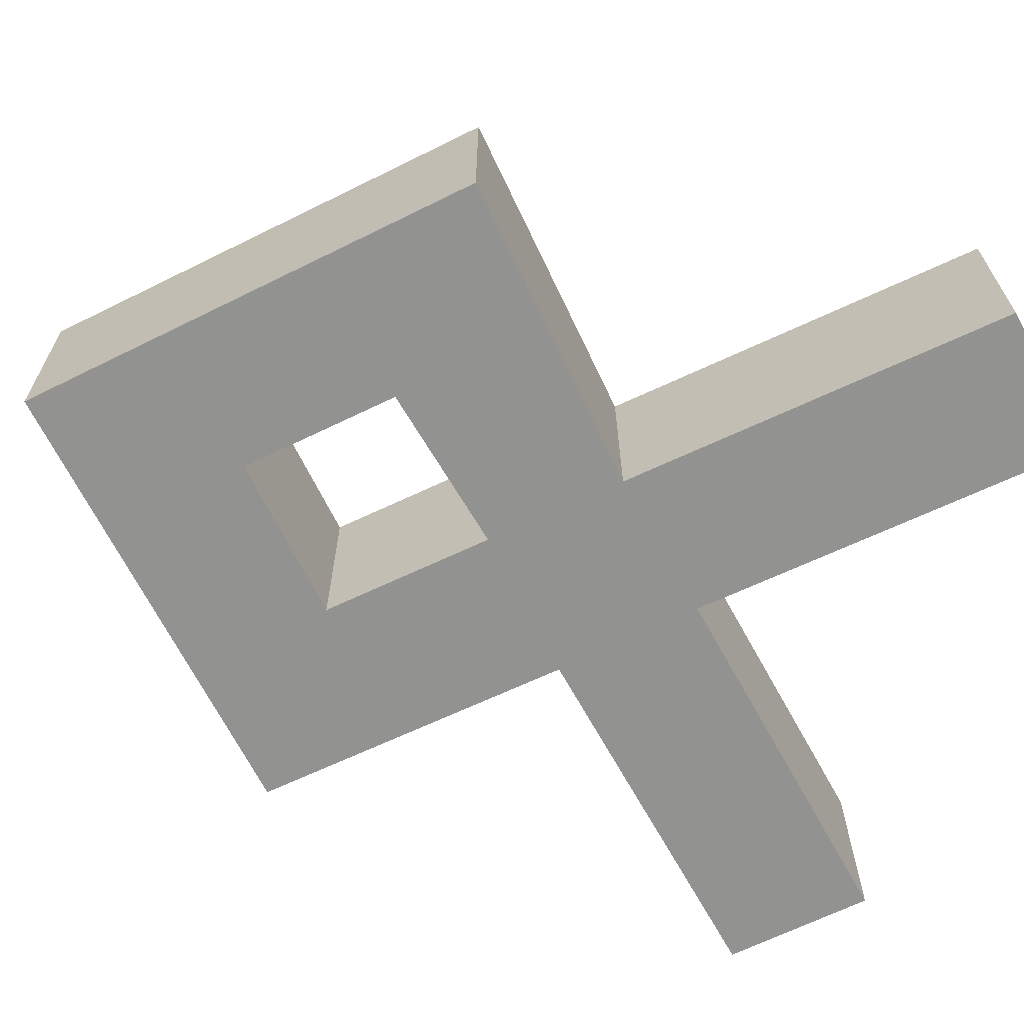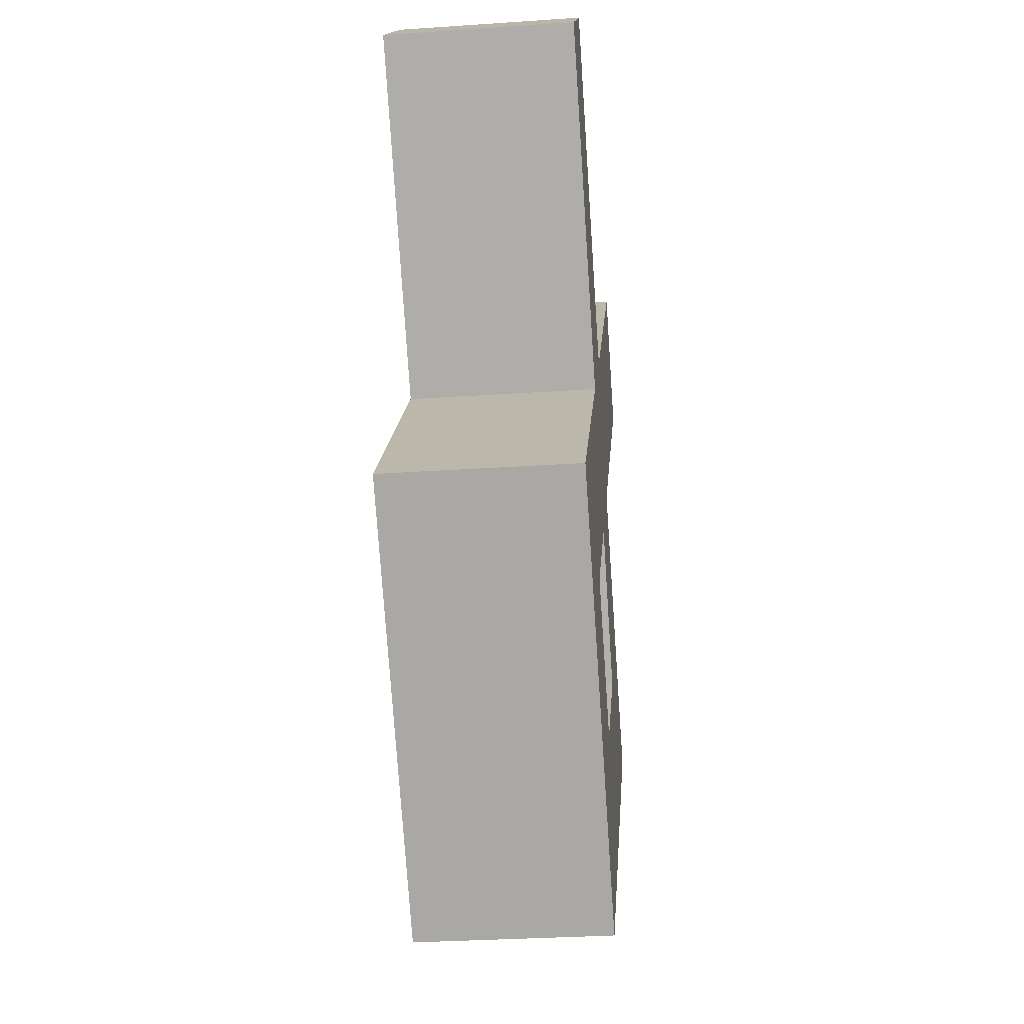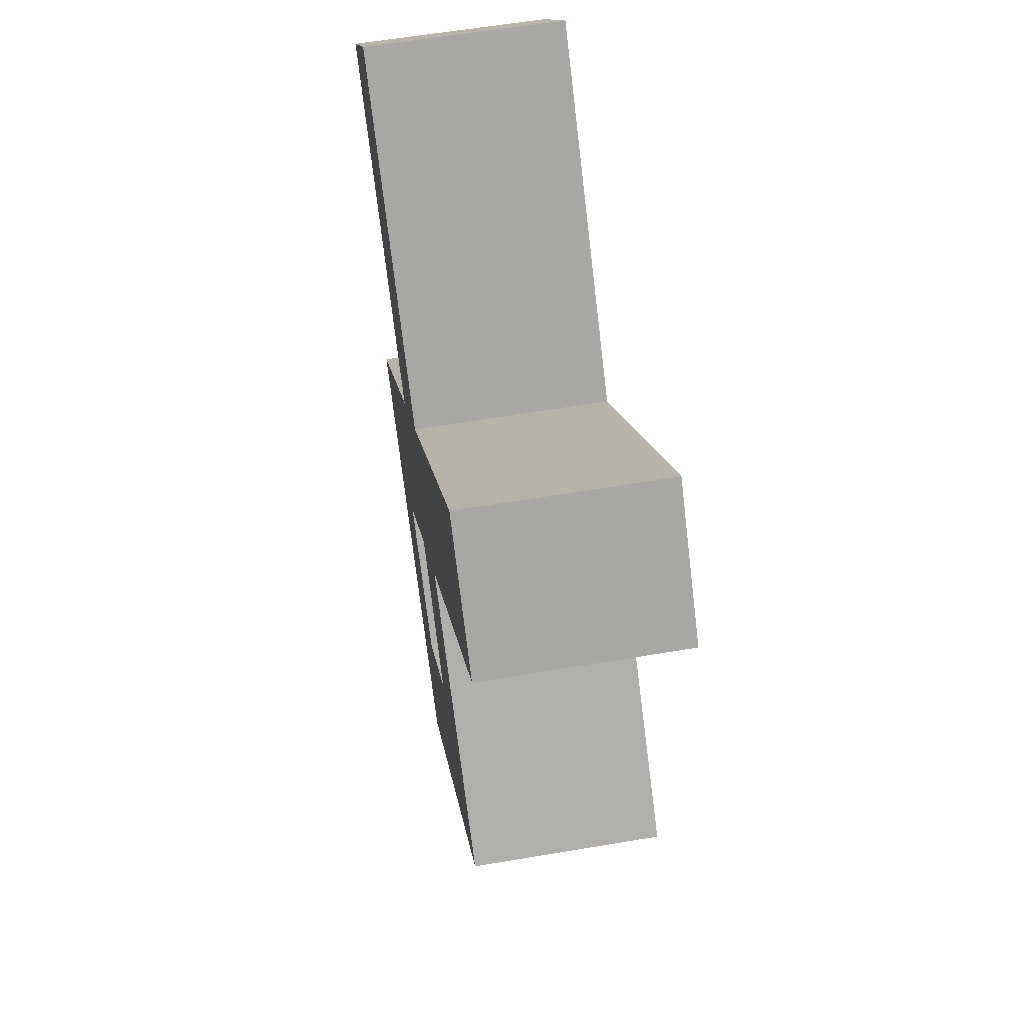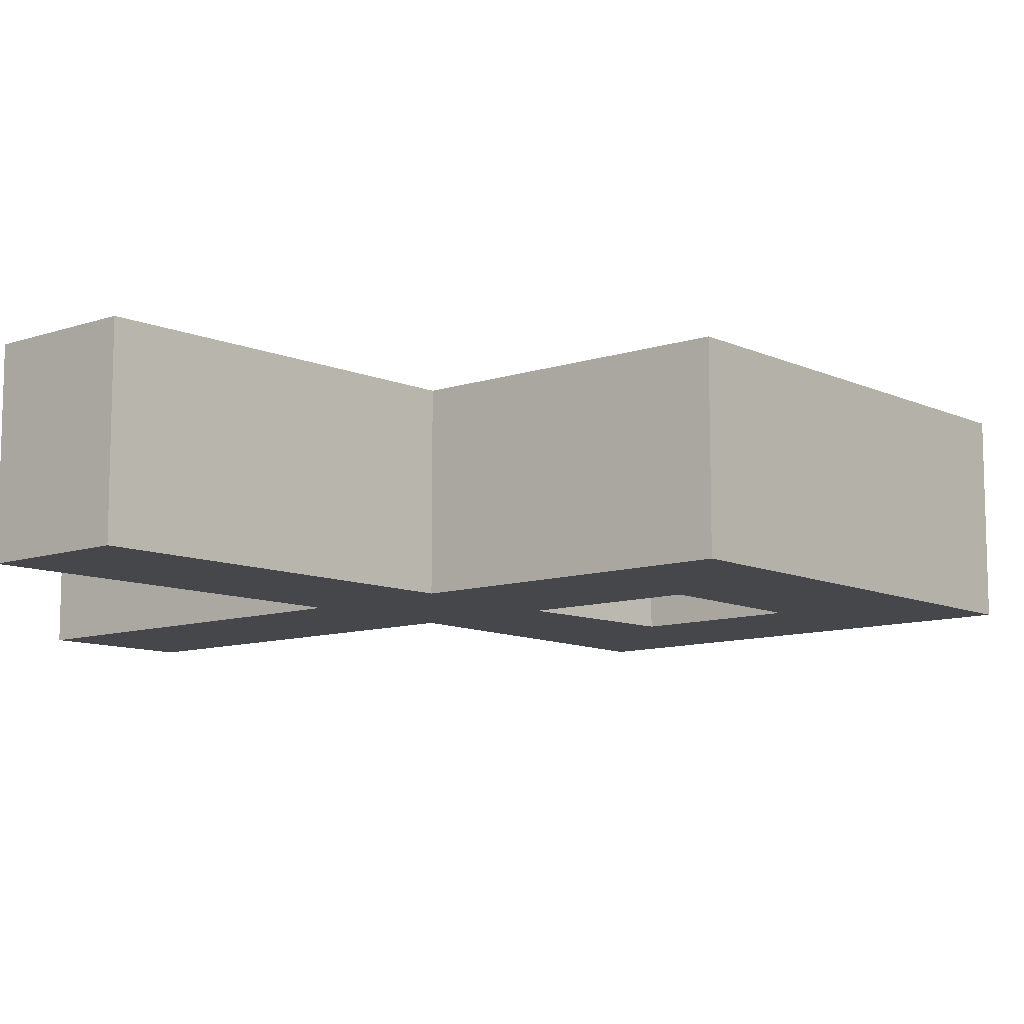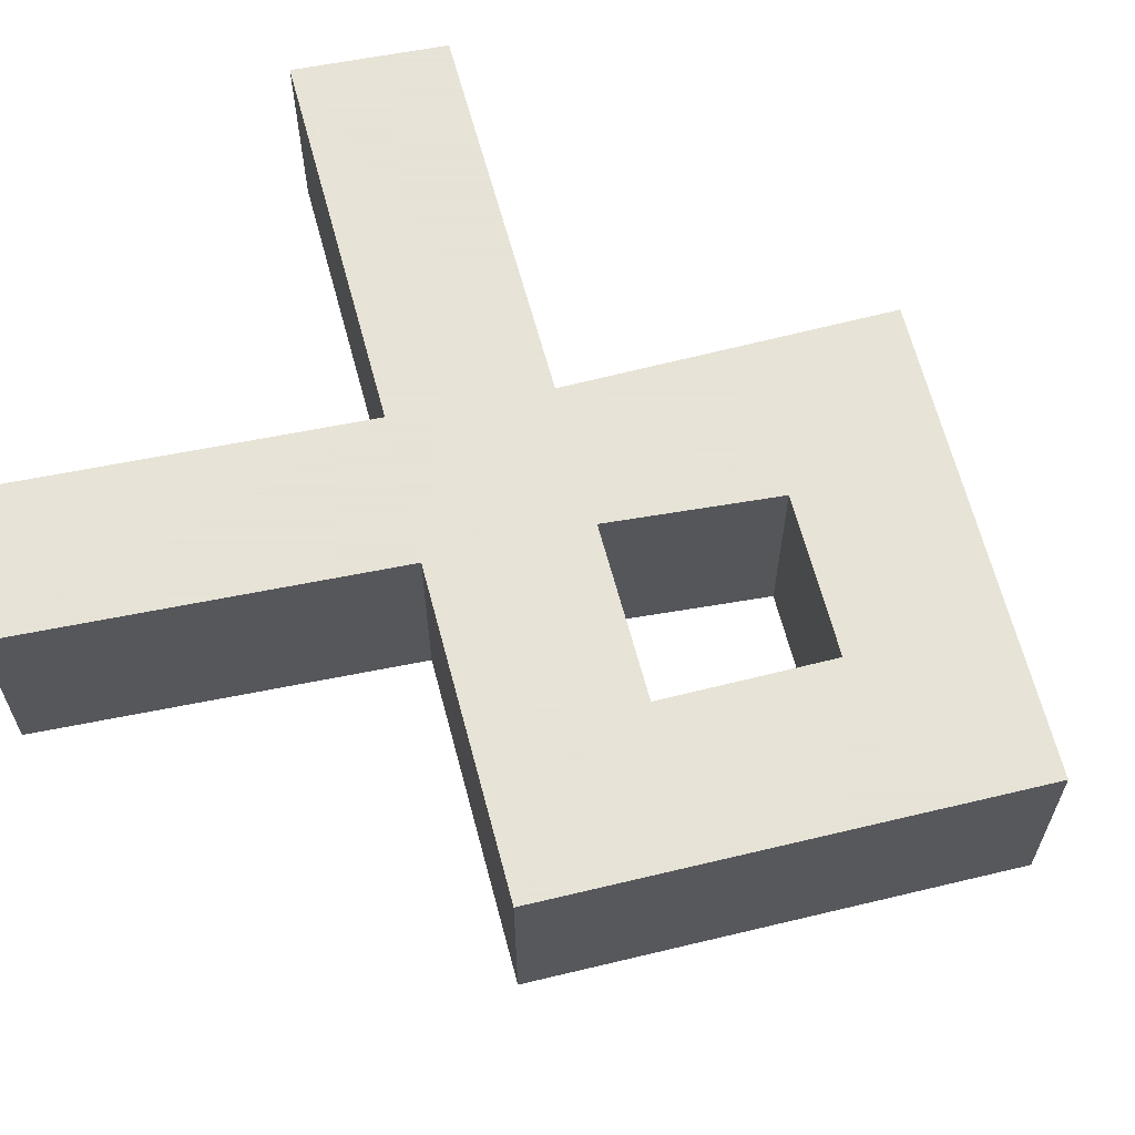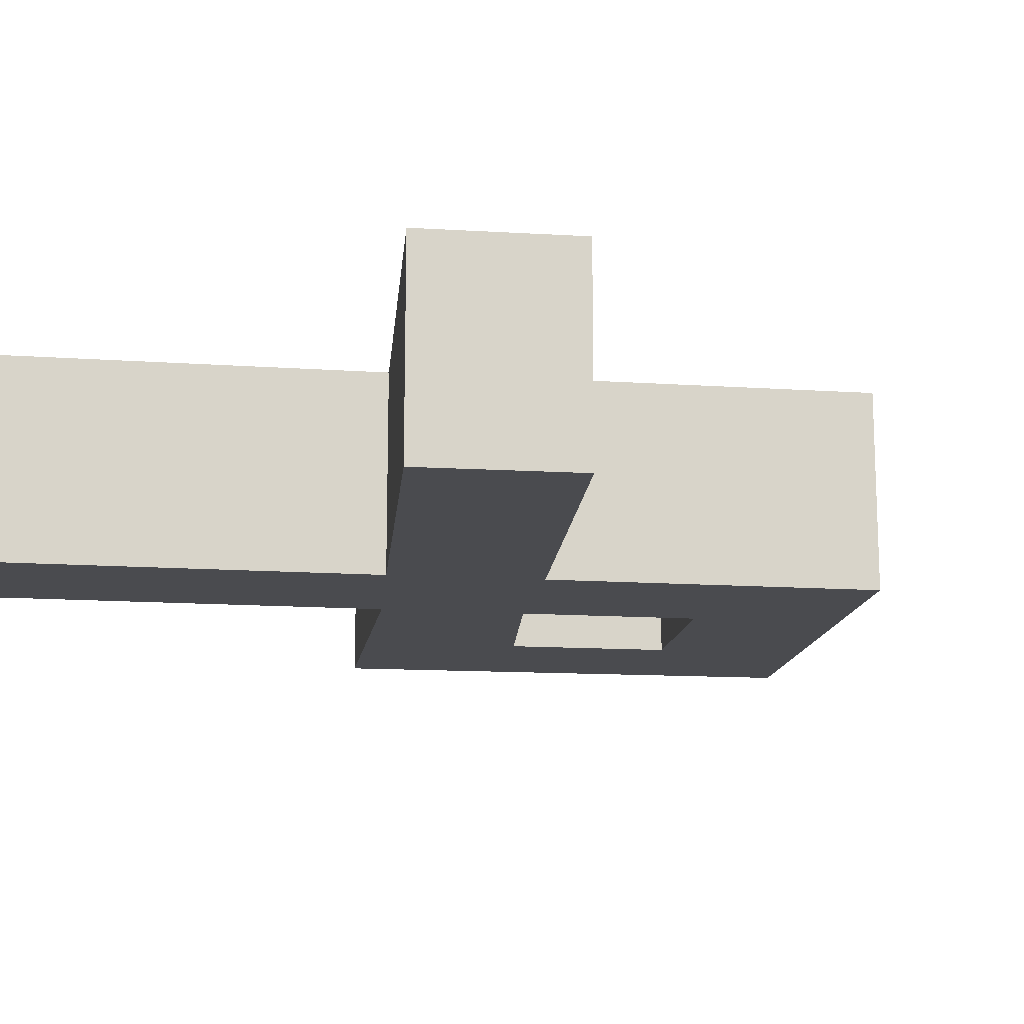
<metadata>
{"format":"obj","ext":"obj","renderer":"f3d","projection":"perspective","resolution":1024,"background":"white","views":[{"elev":-66.3,"azim":-107.3,"up":"+Y"},{"elev":-32.1,"azim":95.4,"up":"+Z"},{"elev":60.0,"azim":-99.8,"up":"+Z"},{"elev":-10.3,"azim":87.2,"up":"+Y"},{"elev":62.8,"azim":122.5,"up":"+Y"},{"elev":-14.3,"azim":39.0,"up":"+Y"}]}
</metadata>
<code>
o Othilla
v -0.06055 -0.05138 -0.0918
v -0.06055 0.05138 -0.0918
v -0.1751 -0.05138 -0.08567
v -0.1751 0.05138 -0.08567
v 0.1726 0.05138 -0.09407
v 0.1726 -0.05138 -0.09407
v 0.06084 -0.05138 -0.09294
v 0.06084 0.05138 -0.09294
v -0.004421 -0.05138 -0.2639
v -0.004421 0.05138 -0.2639
v -0.002902 -0.05138 -0.1529
v -0.002901 0.05138 -0.1529
v -0.000983 -0.05138 -0.02616
v -0.000983 0.05138 -0.02616
v -0.05105 -0.05138 0.02841
v -0.05105 0.05138 0.02841
v 0.05805 0.05138 0.03003
v 0.05805 -0.05138 0.03003
v 0.004286 0.05138 0.08648
v 0.004286 -0.05138 0.08648
v 0.1958 0.05138 0.1728
v 0.1958 -0.05138 0.1728
v 0.142 0.05138 0.2292
v 0.142 -0.05138 0.2292
v -0.1907 0.05138 0.1808
v -0.1907 -0.05138 0.1808
v -0.1353 -0.05138 0.2389
v -0.1353 0.05138 0.2389
f 1 3 9 11
f 6 7 11 9
f 3 1 13 15
f 4 2 12 10
f 3 4 10 9
f 2 1 11 12
f 5 6 9 10
f 8 5 10 12
f 7 8 12 11
f 2 4 16 14
f 6 5 17 18
f 4 3 15 16
f 1 2 14 13
f 8 7 13 14
f 7 6 18 13
f 5 8 14 17
f 13 18 20 15
f 16 19 17 14
f 22 21 23 24
f 17 21 22 18
f 19 23 21 17
f 20 24 23 19
f 18 22 24 20
f 25 26 27 28
f 15 26 25 16
f 20 27 26 15
f 19 28 27 20
f 16 25 28 19

</code>
